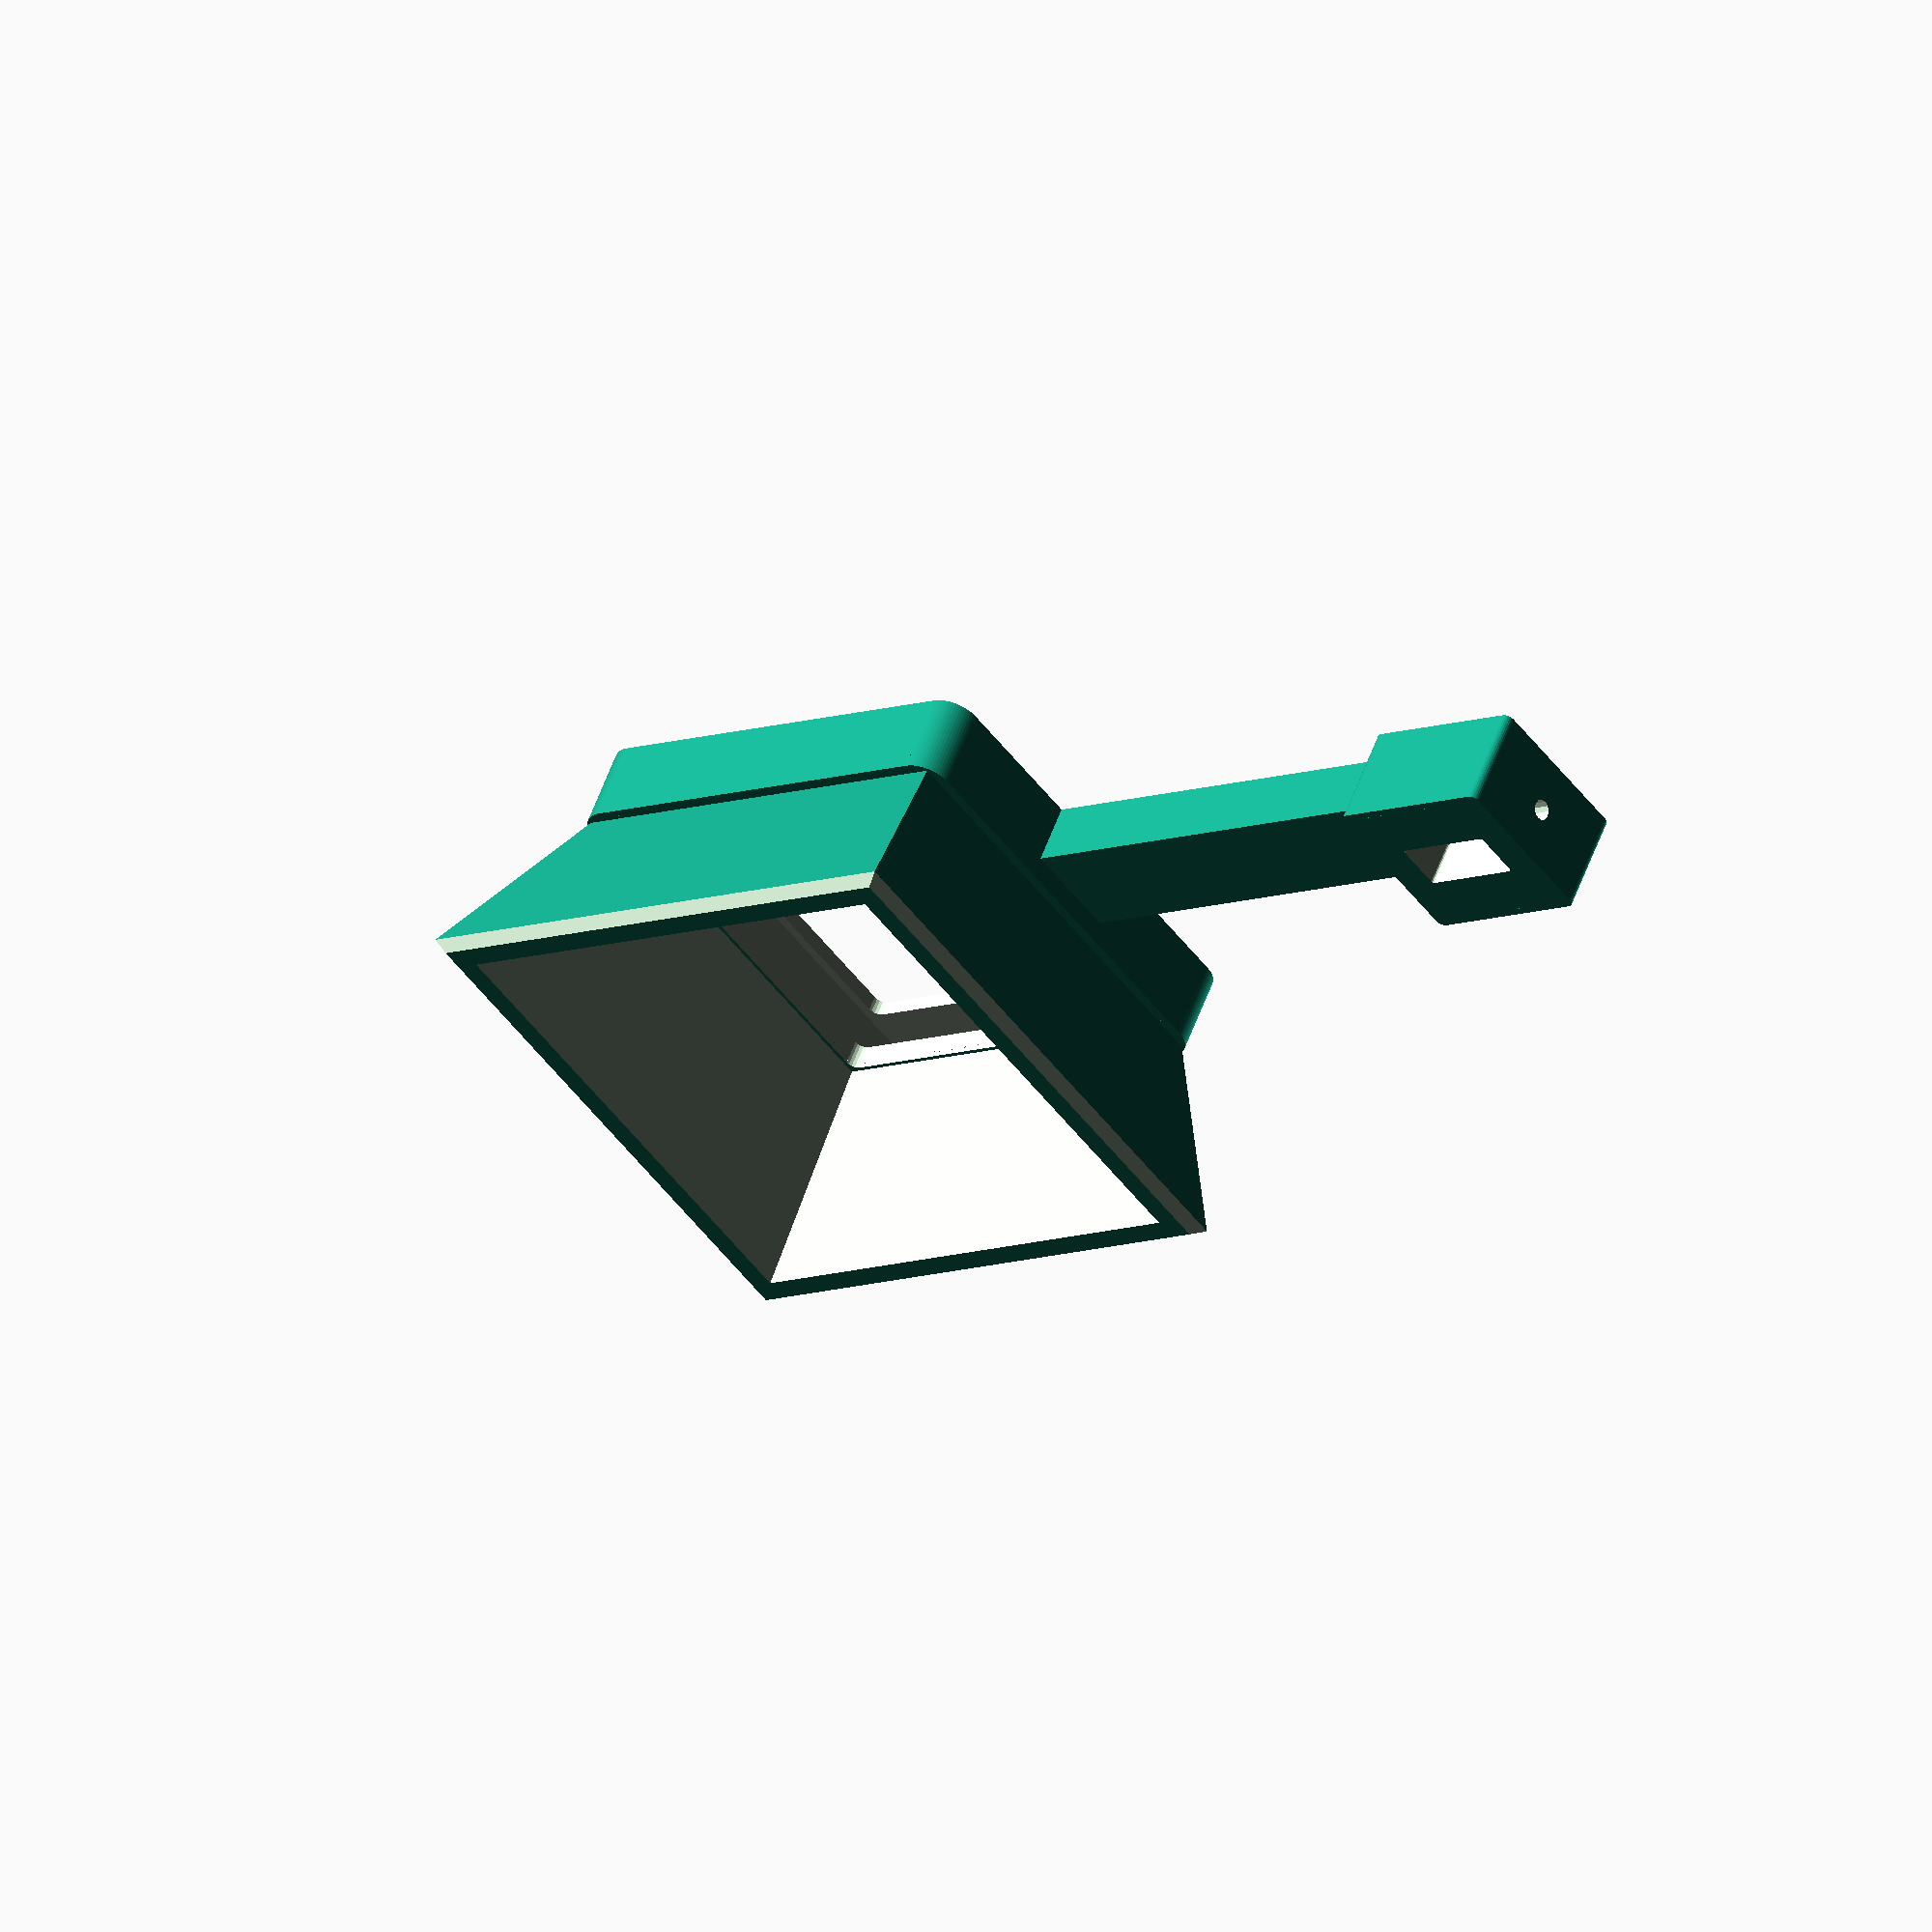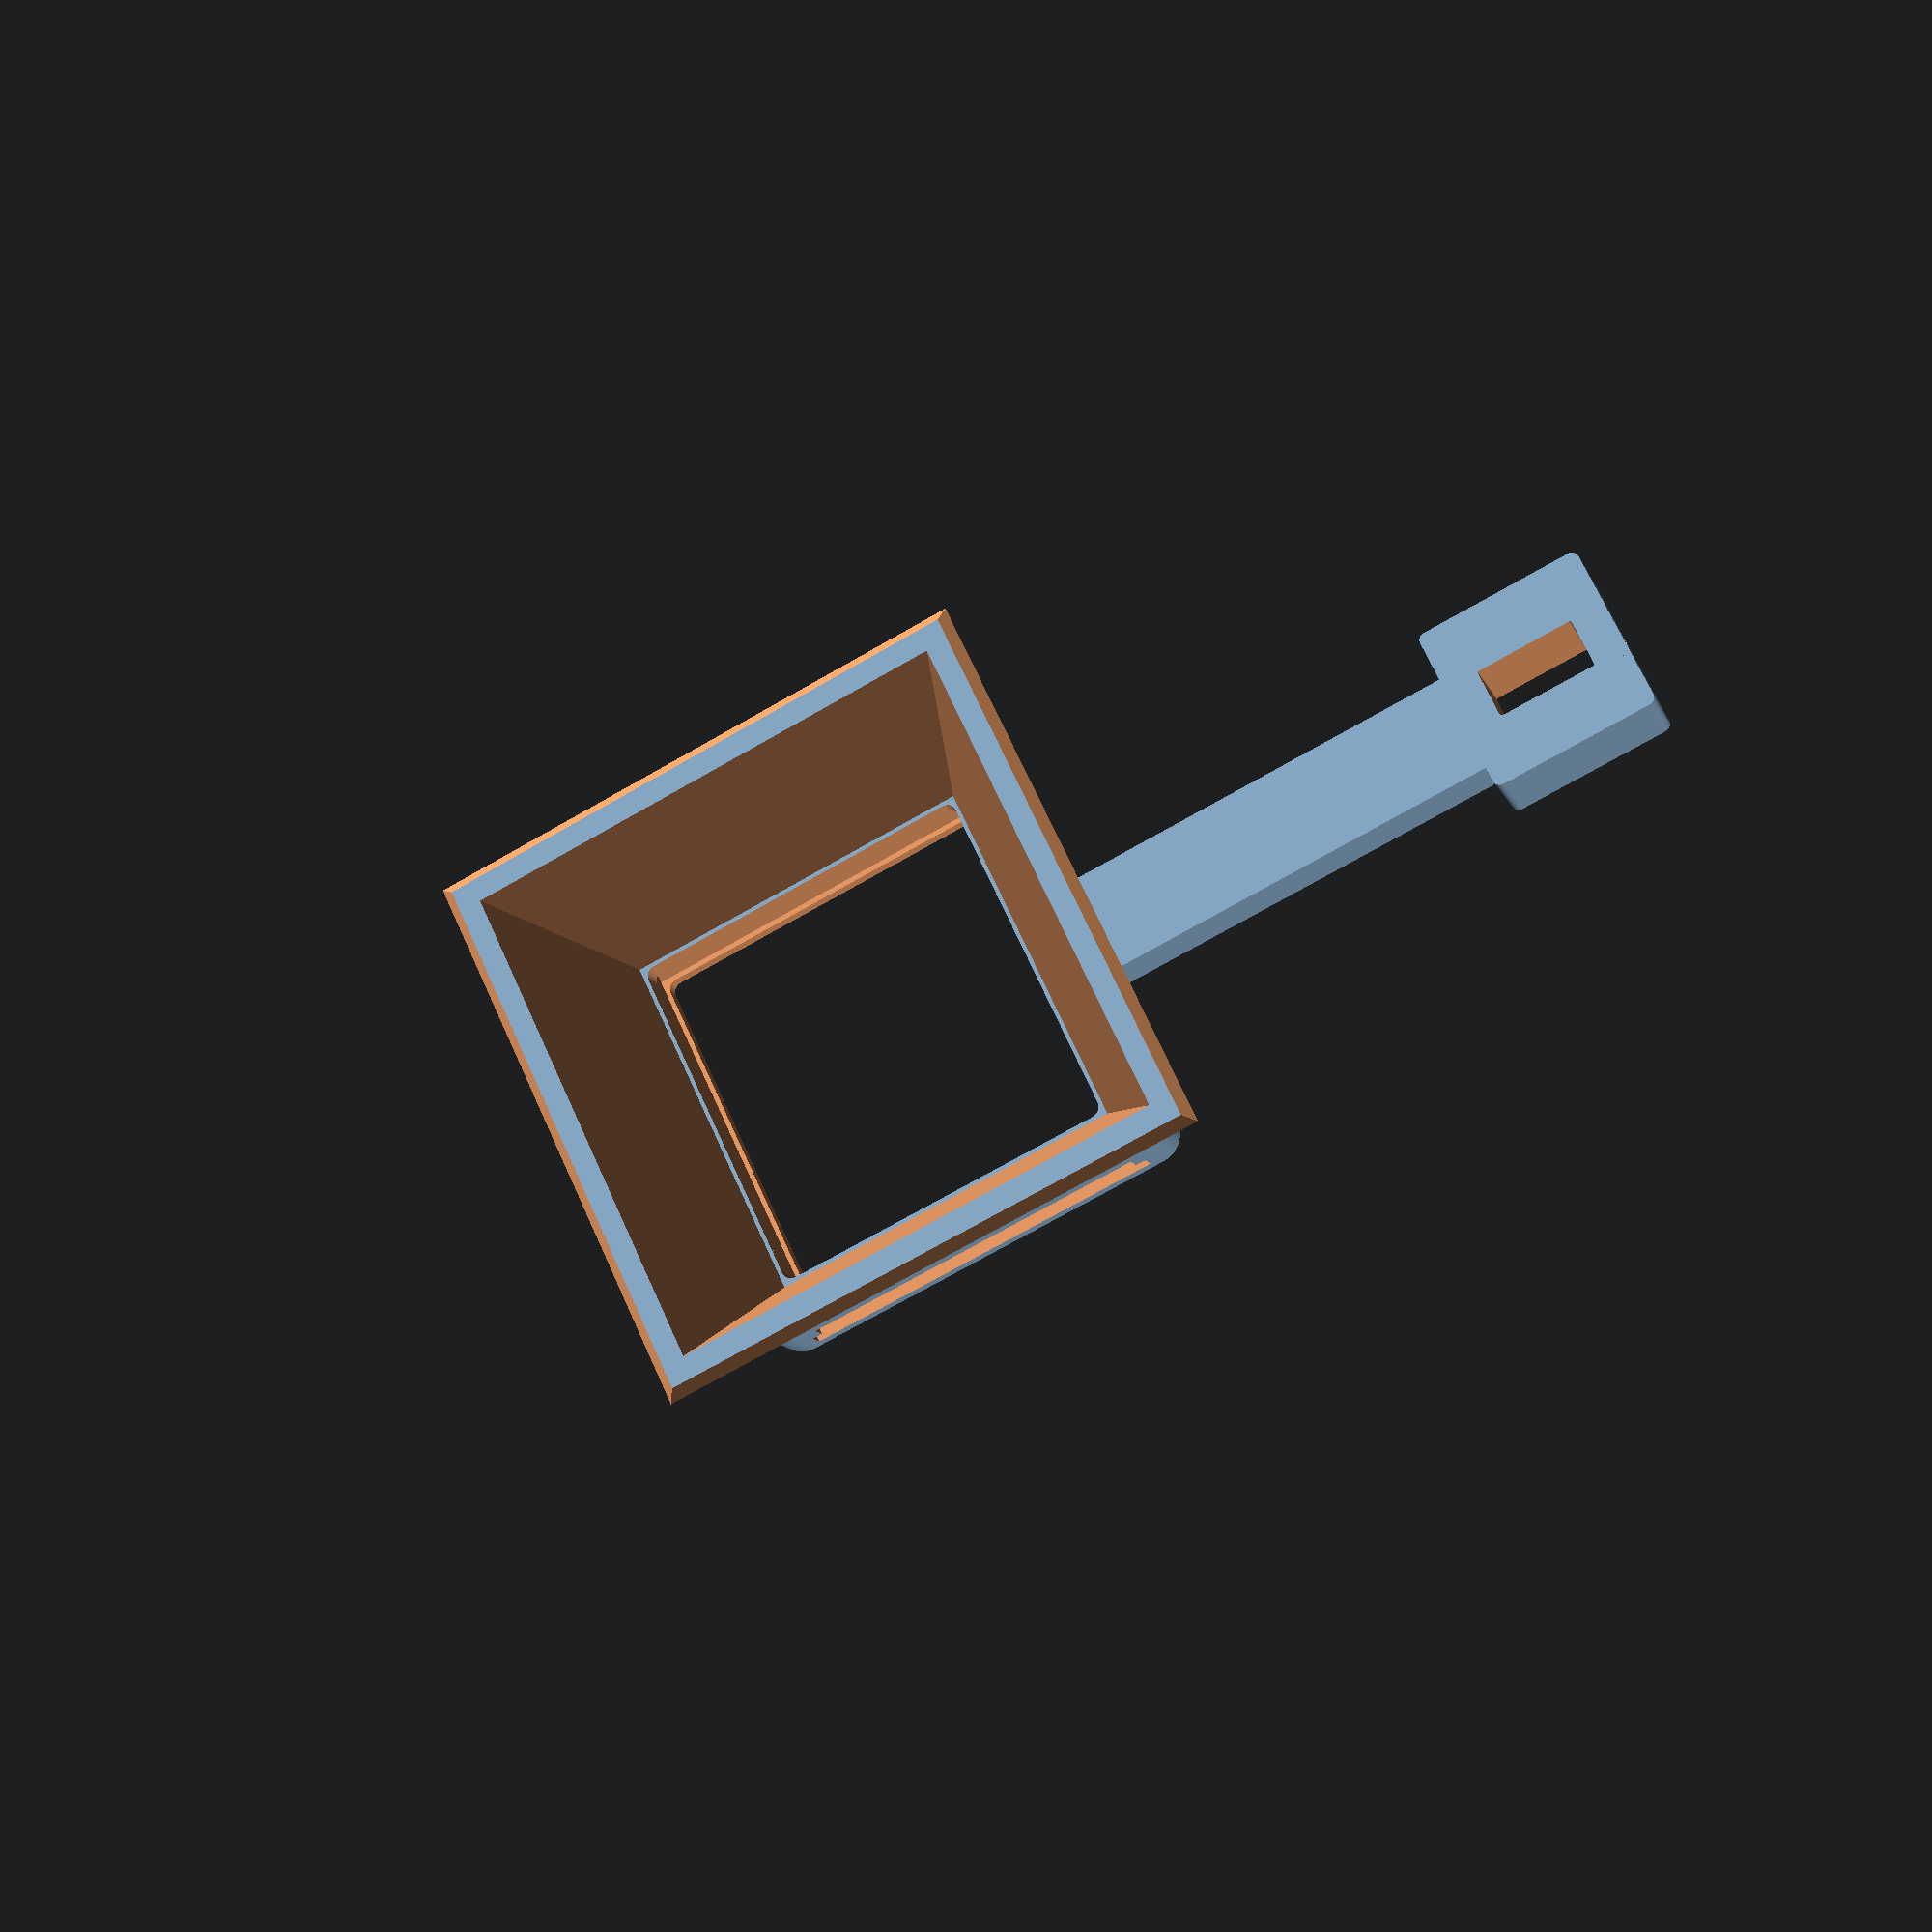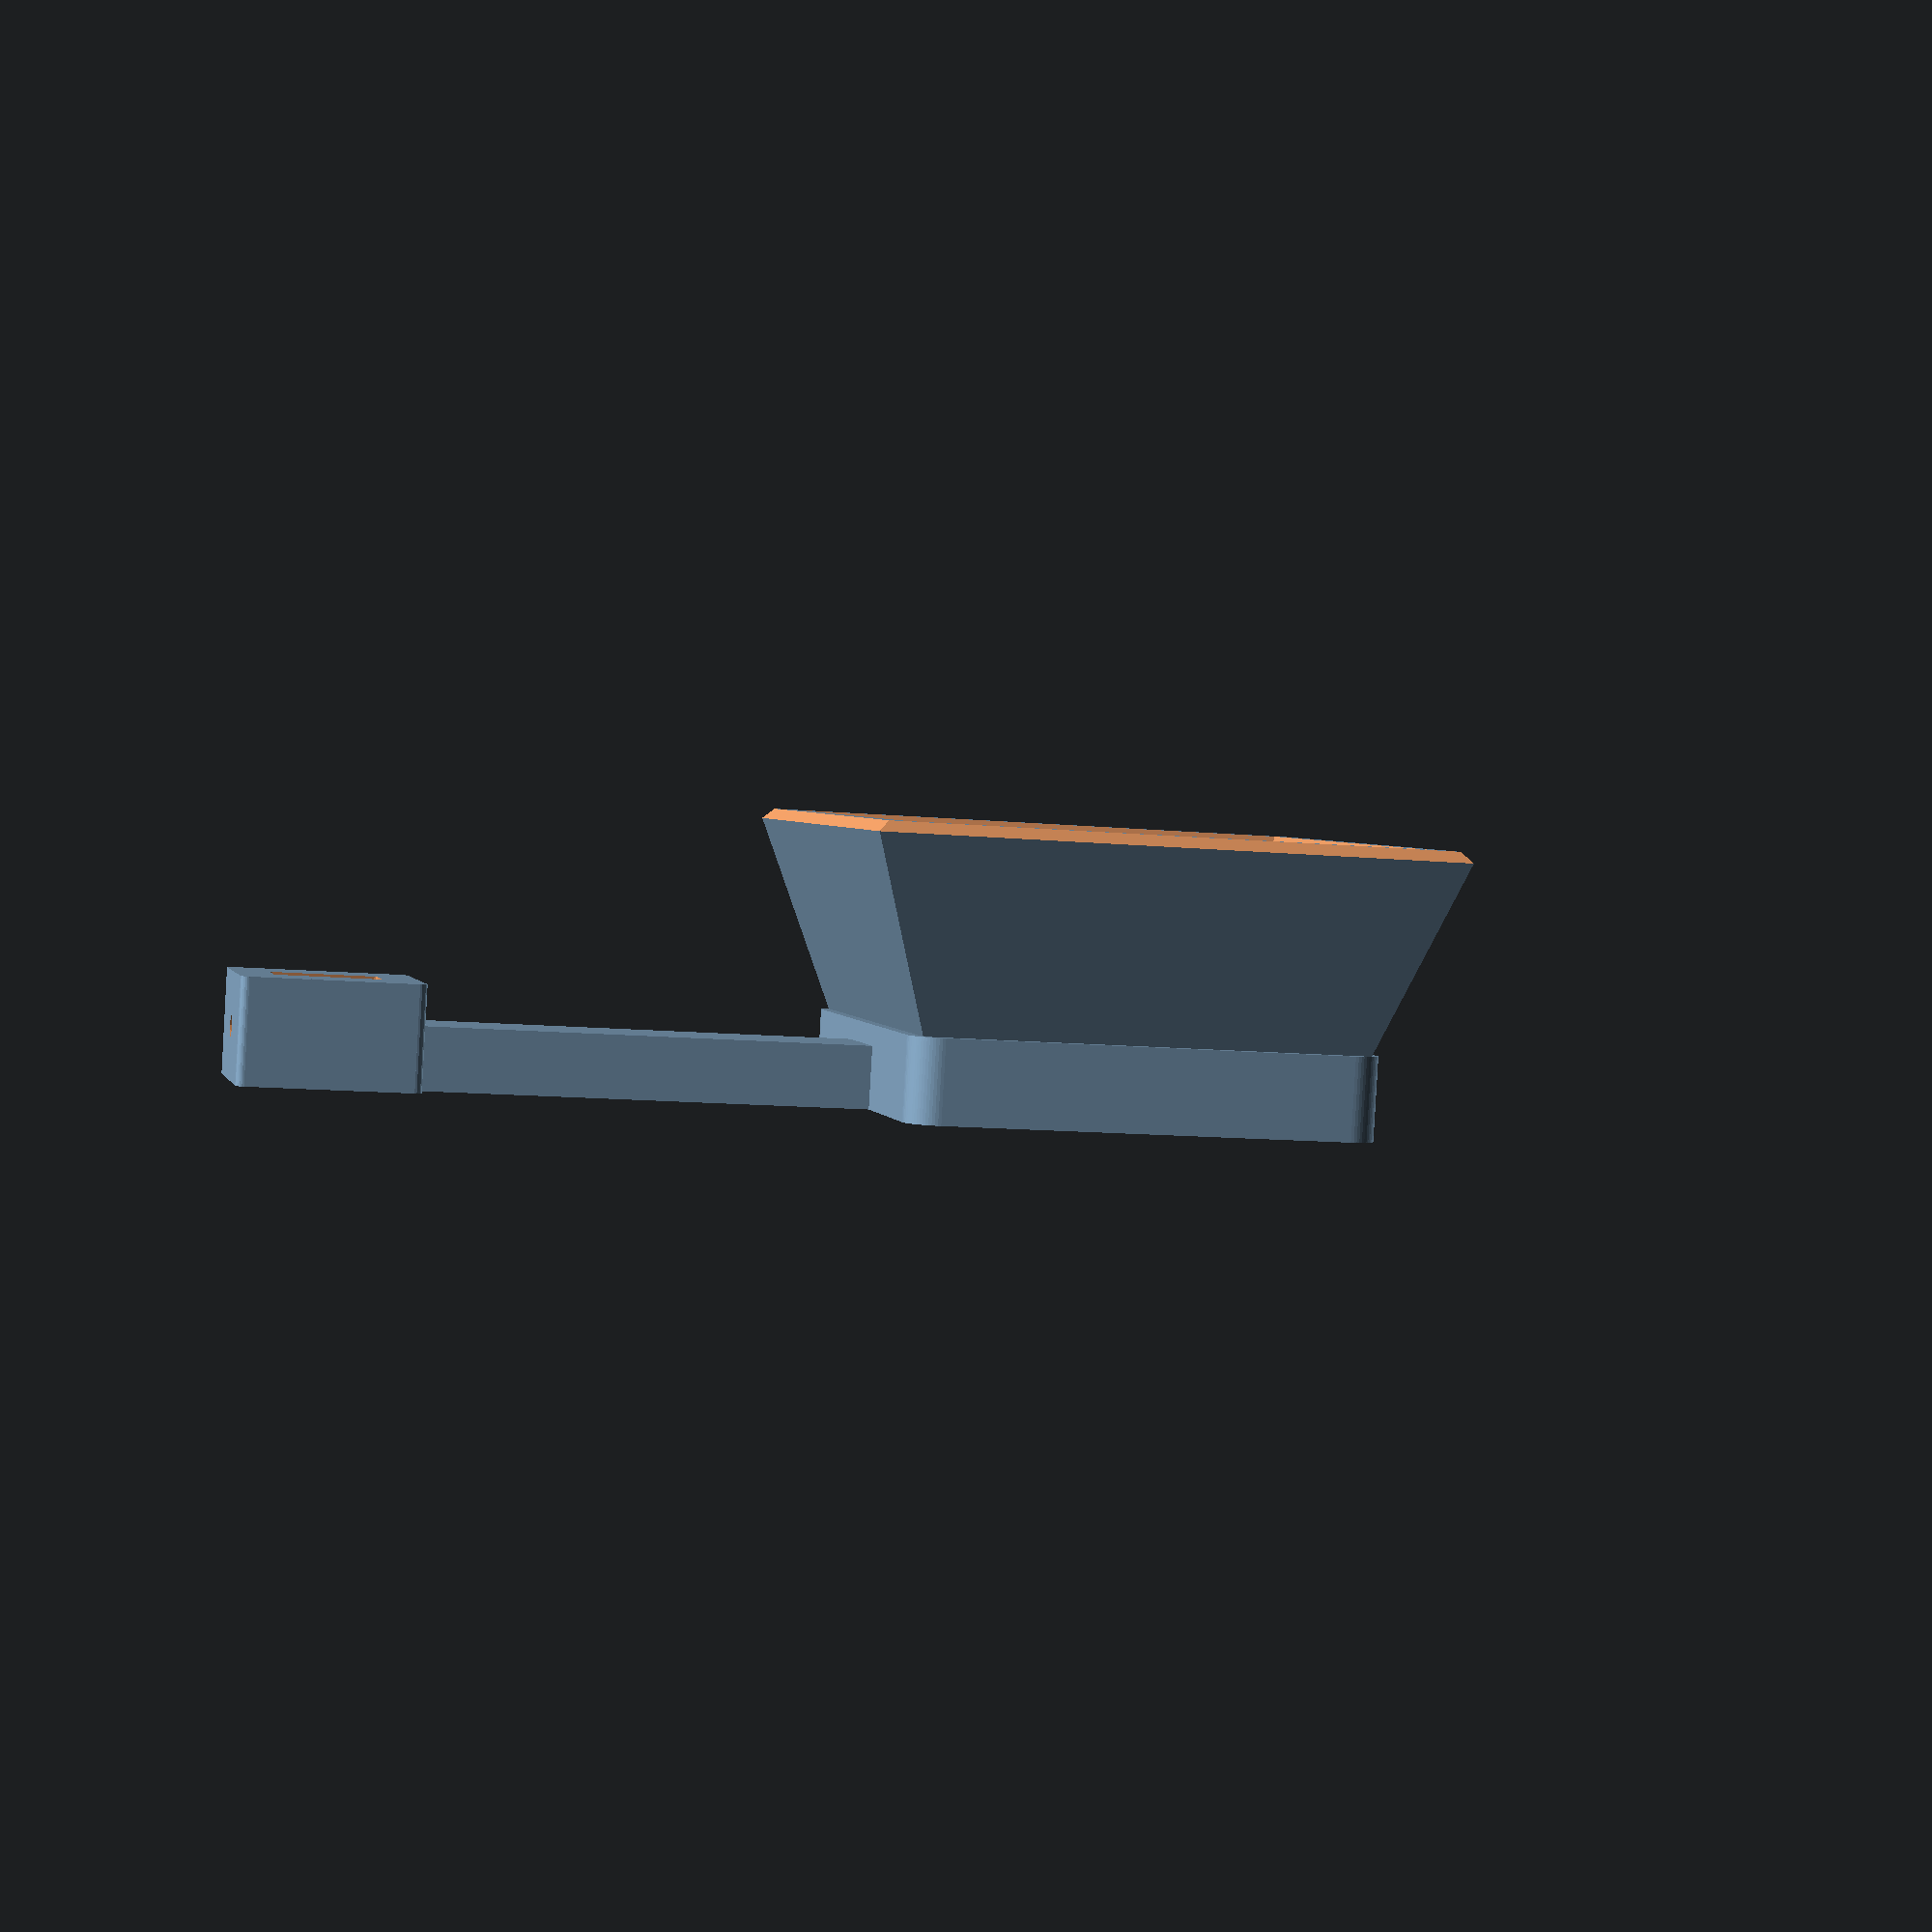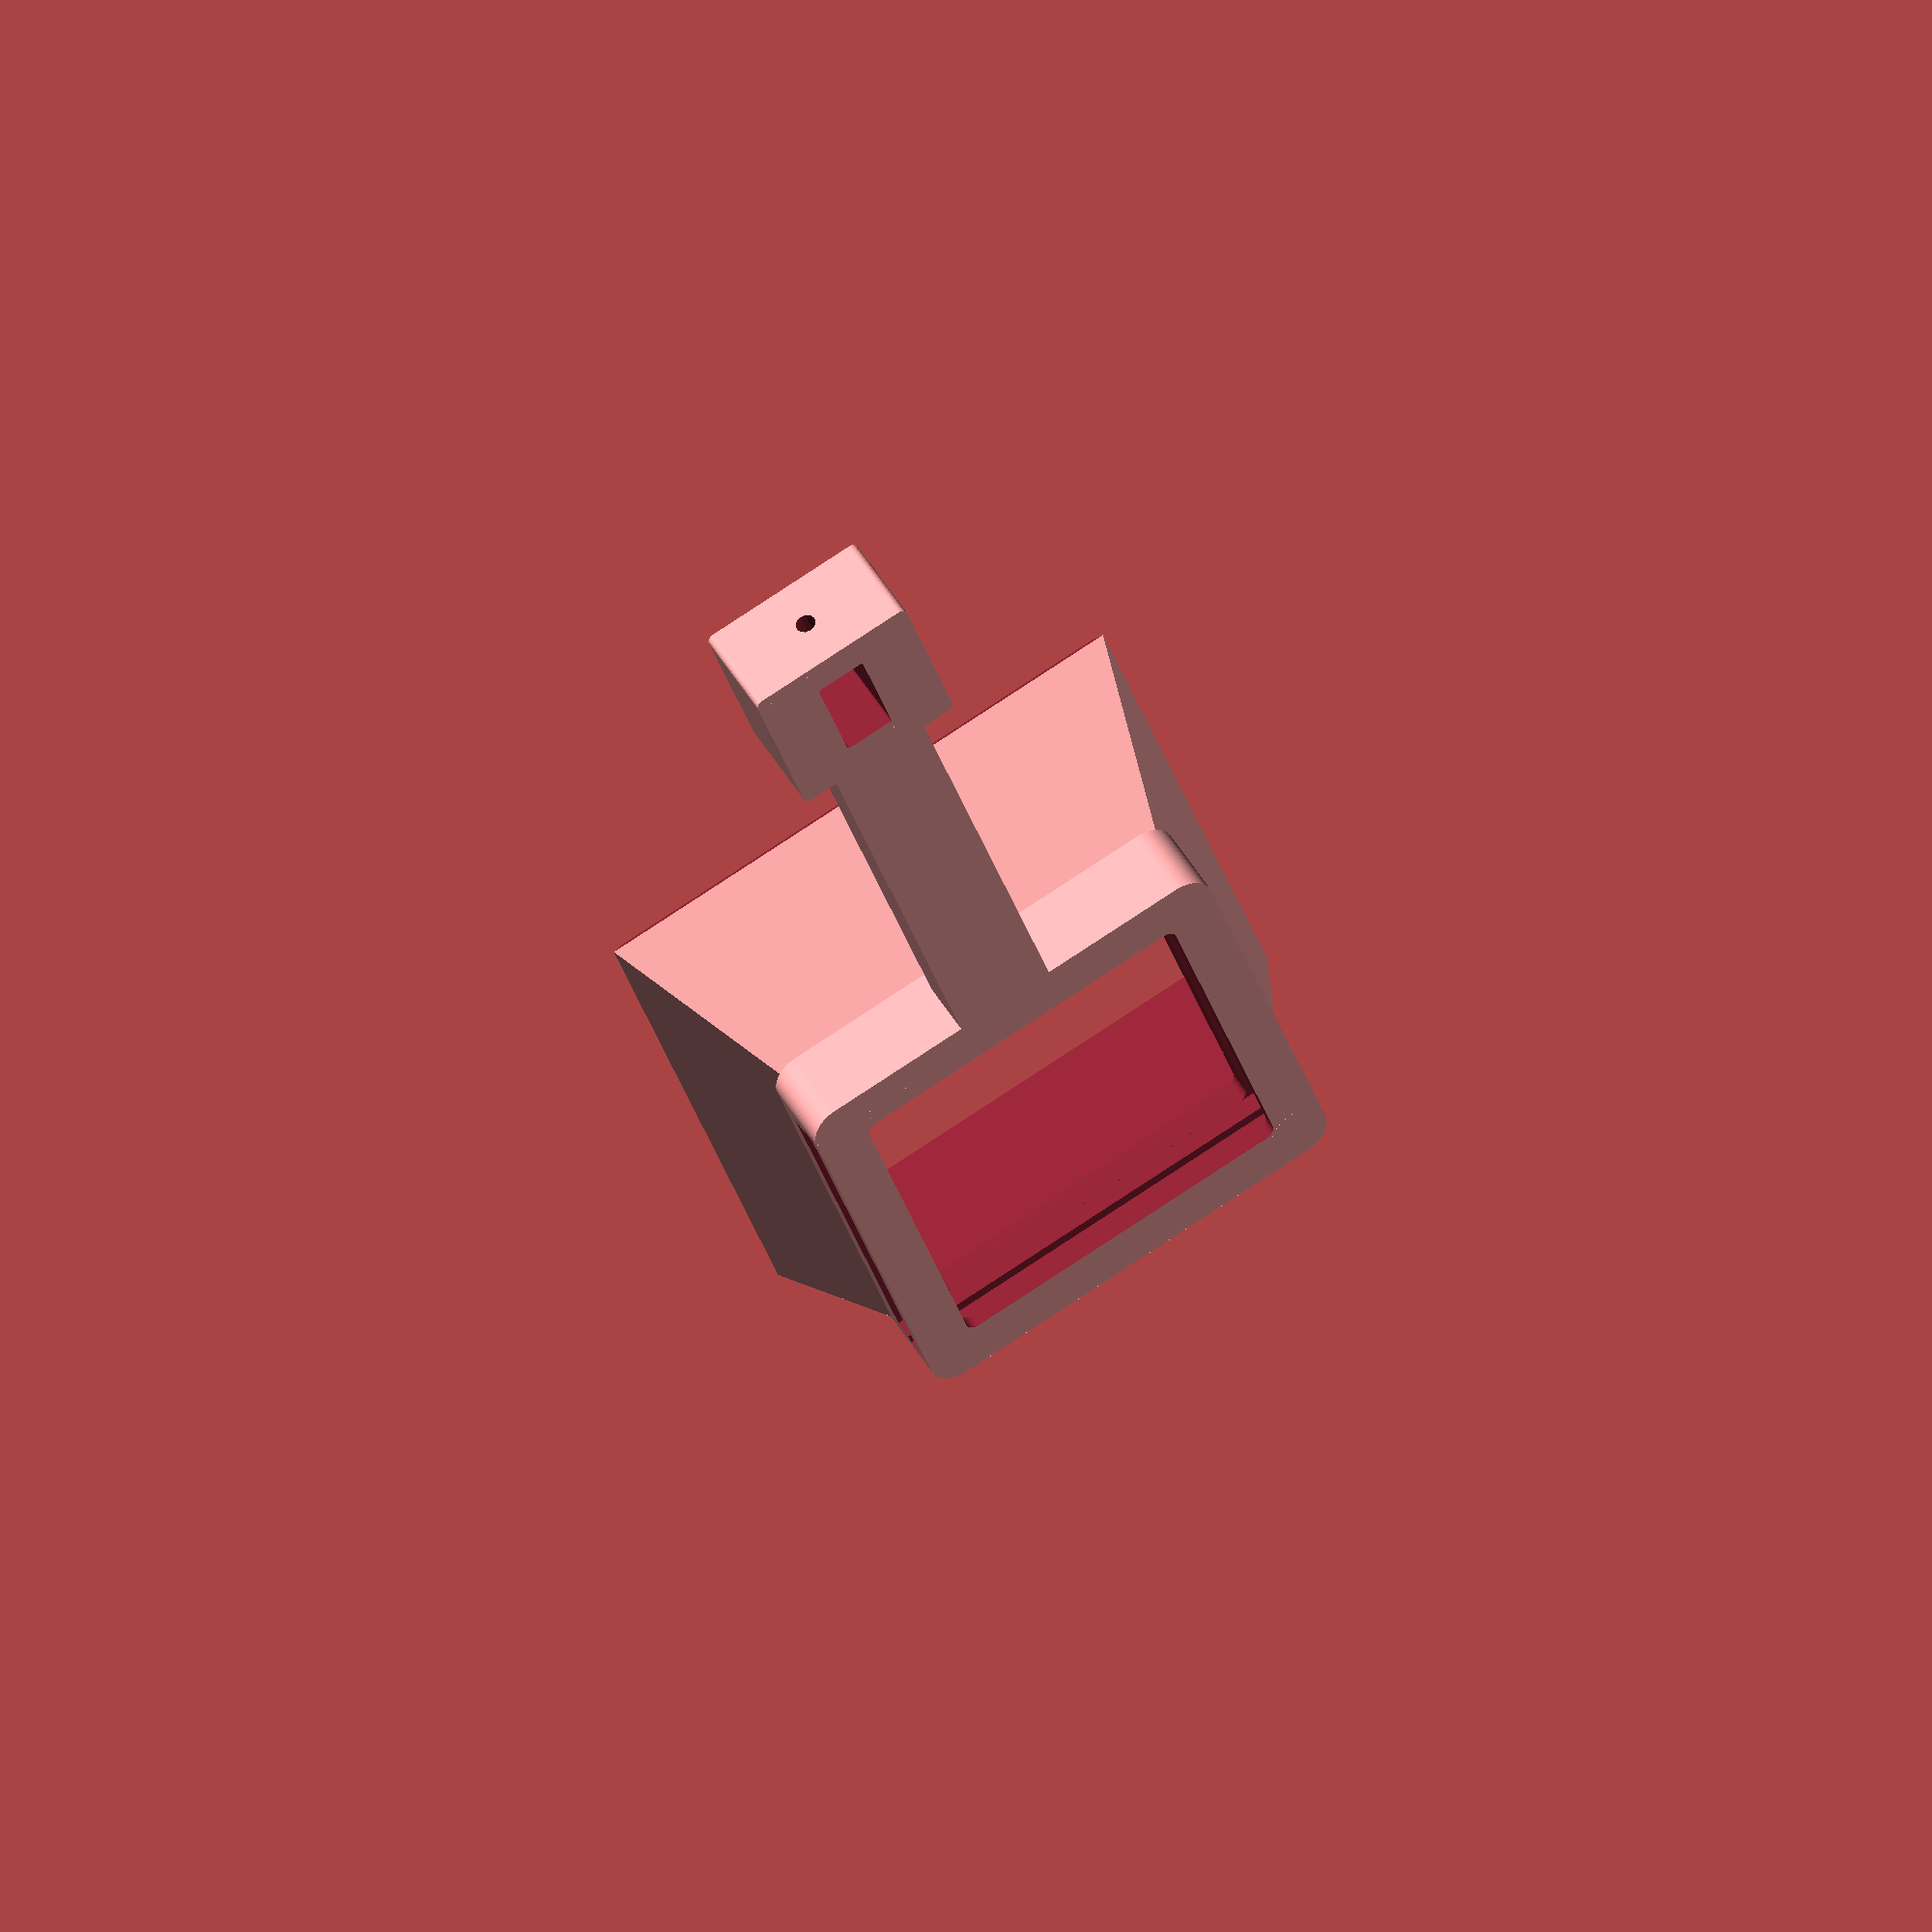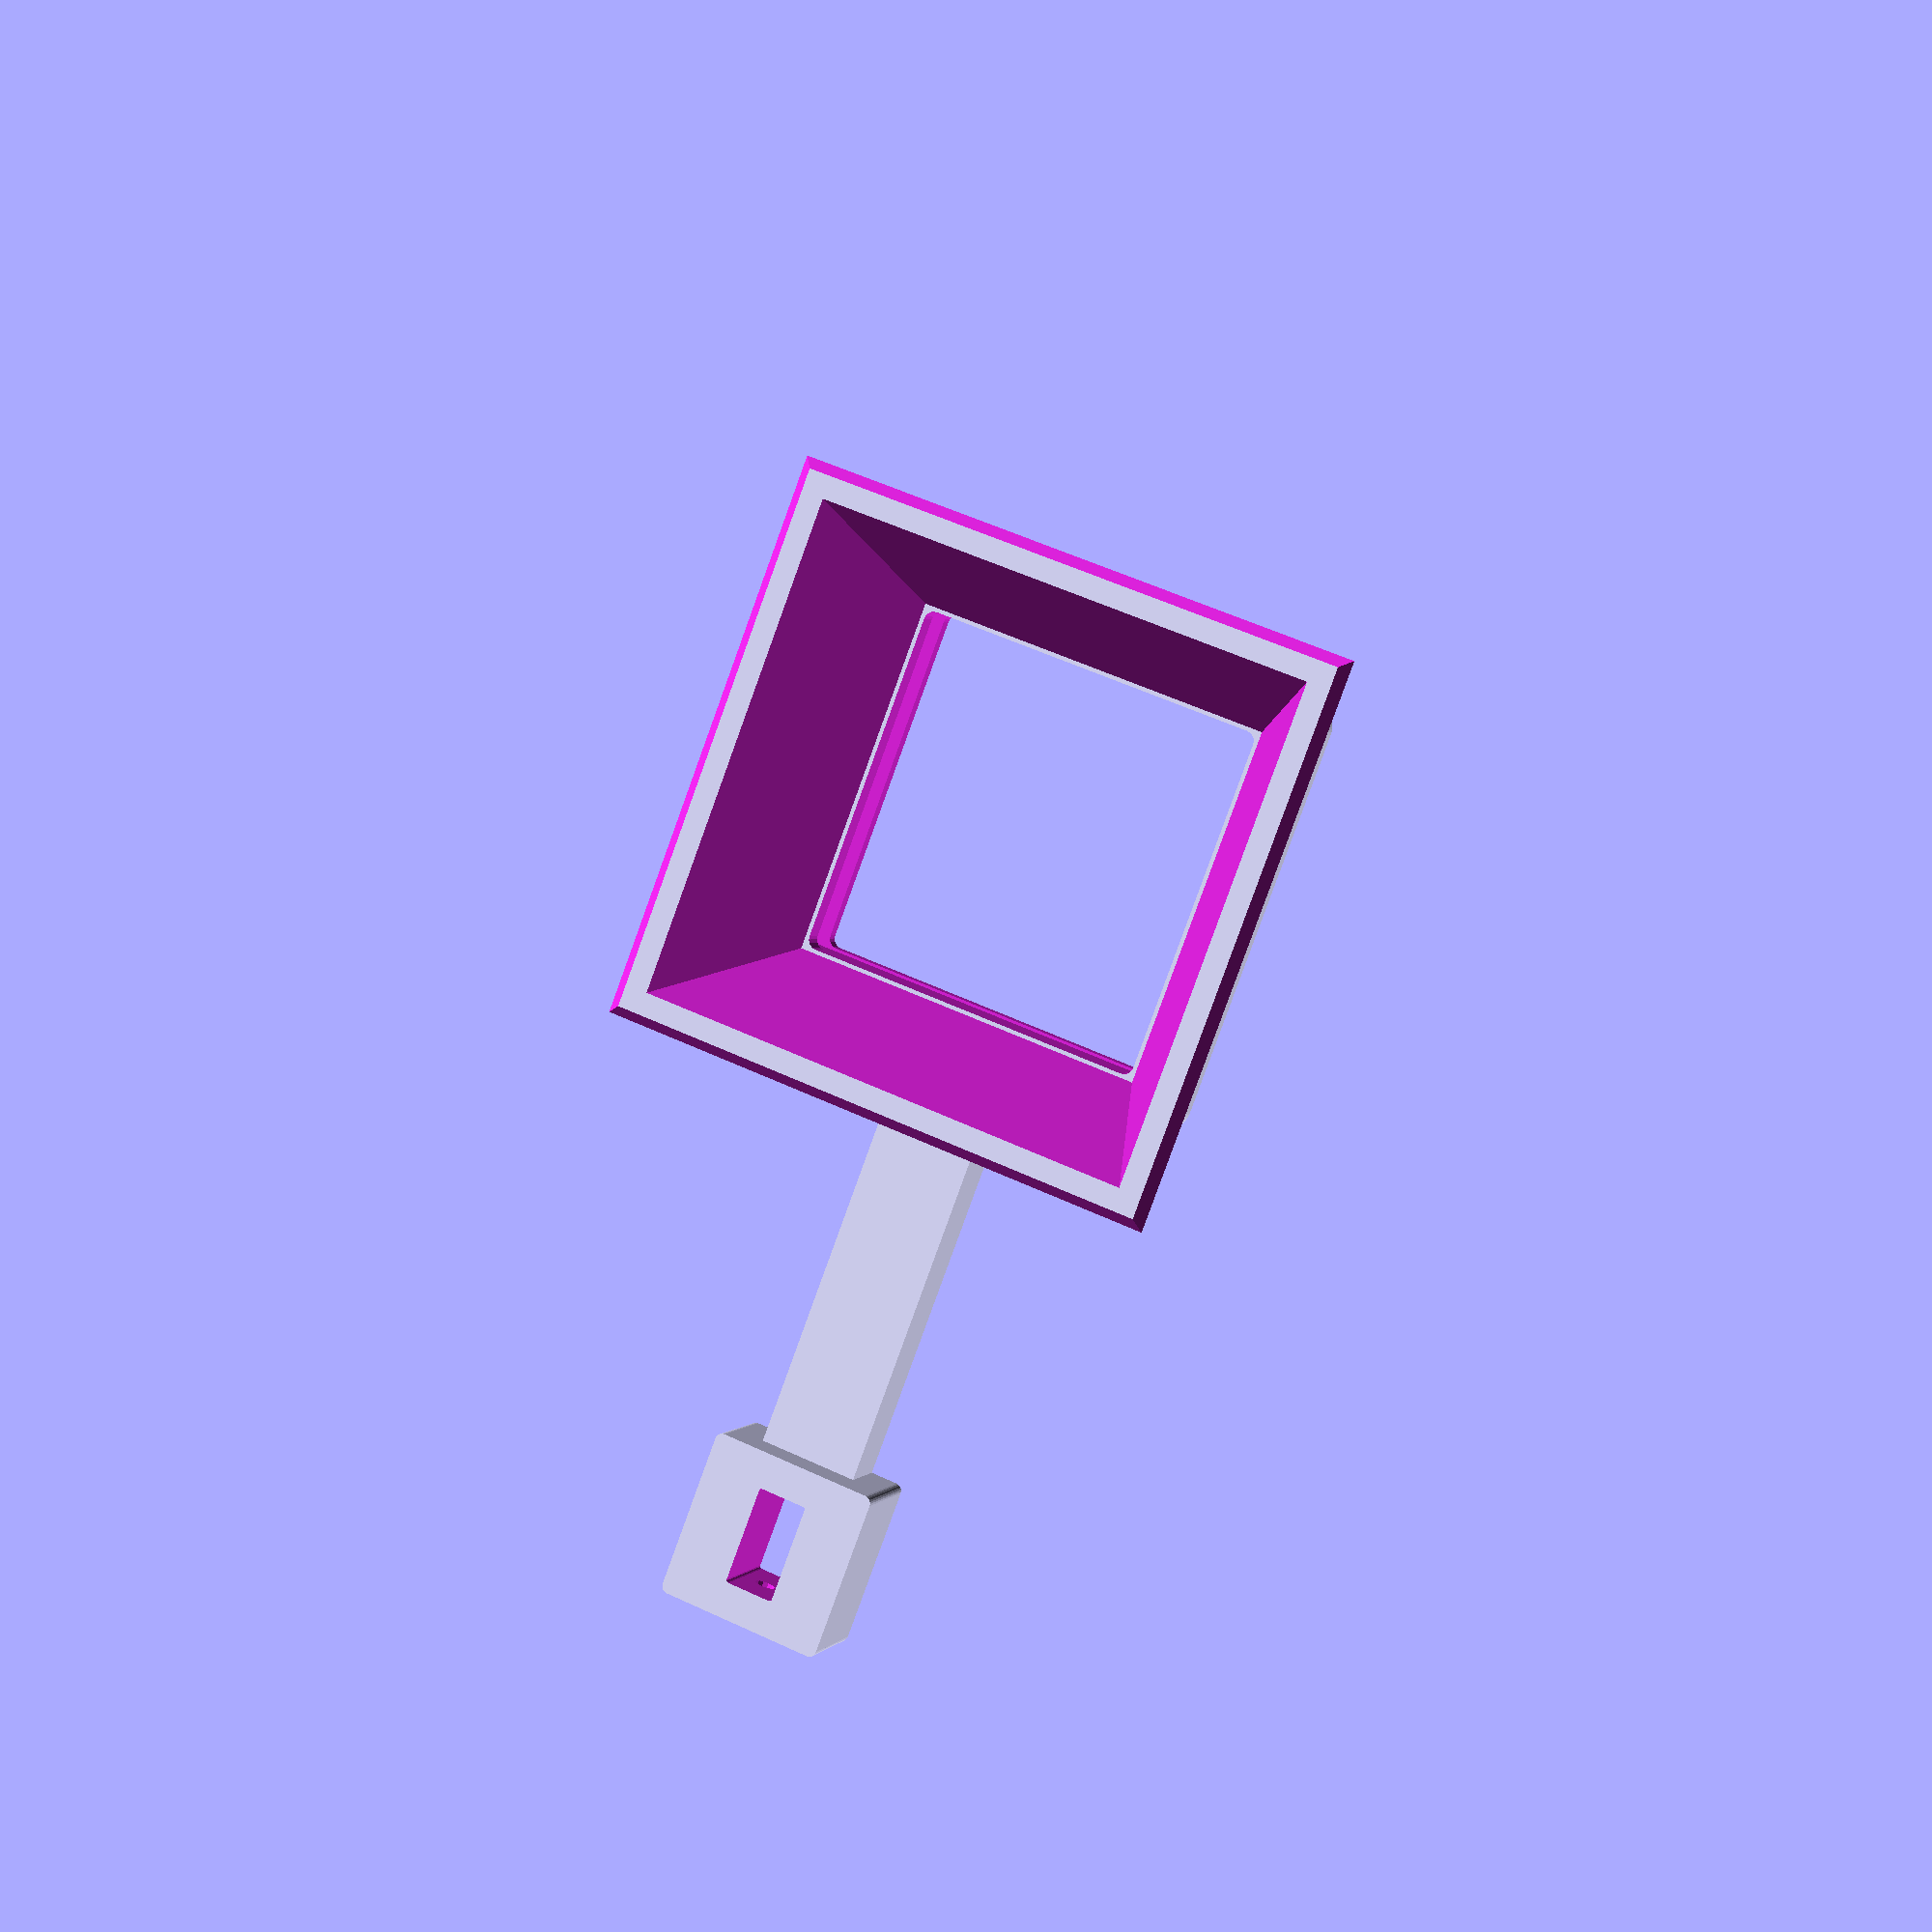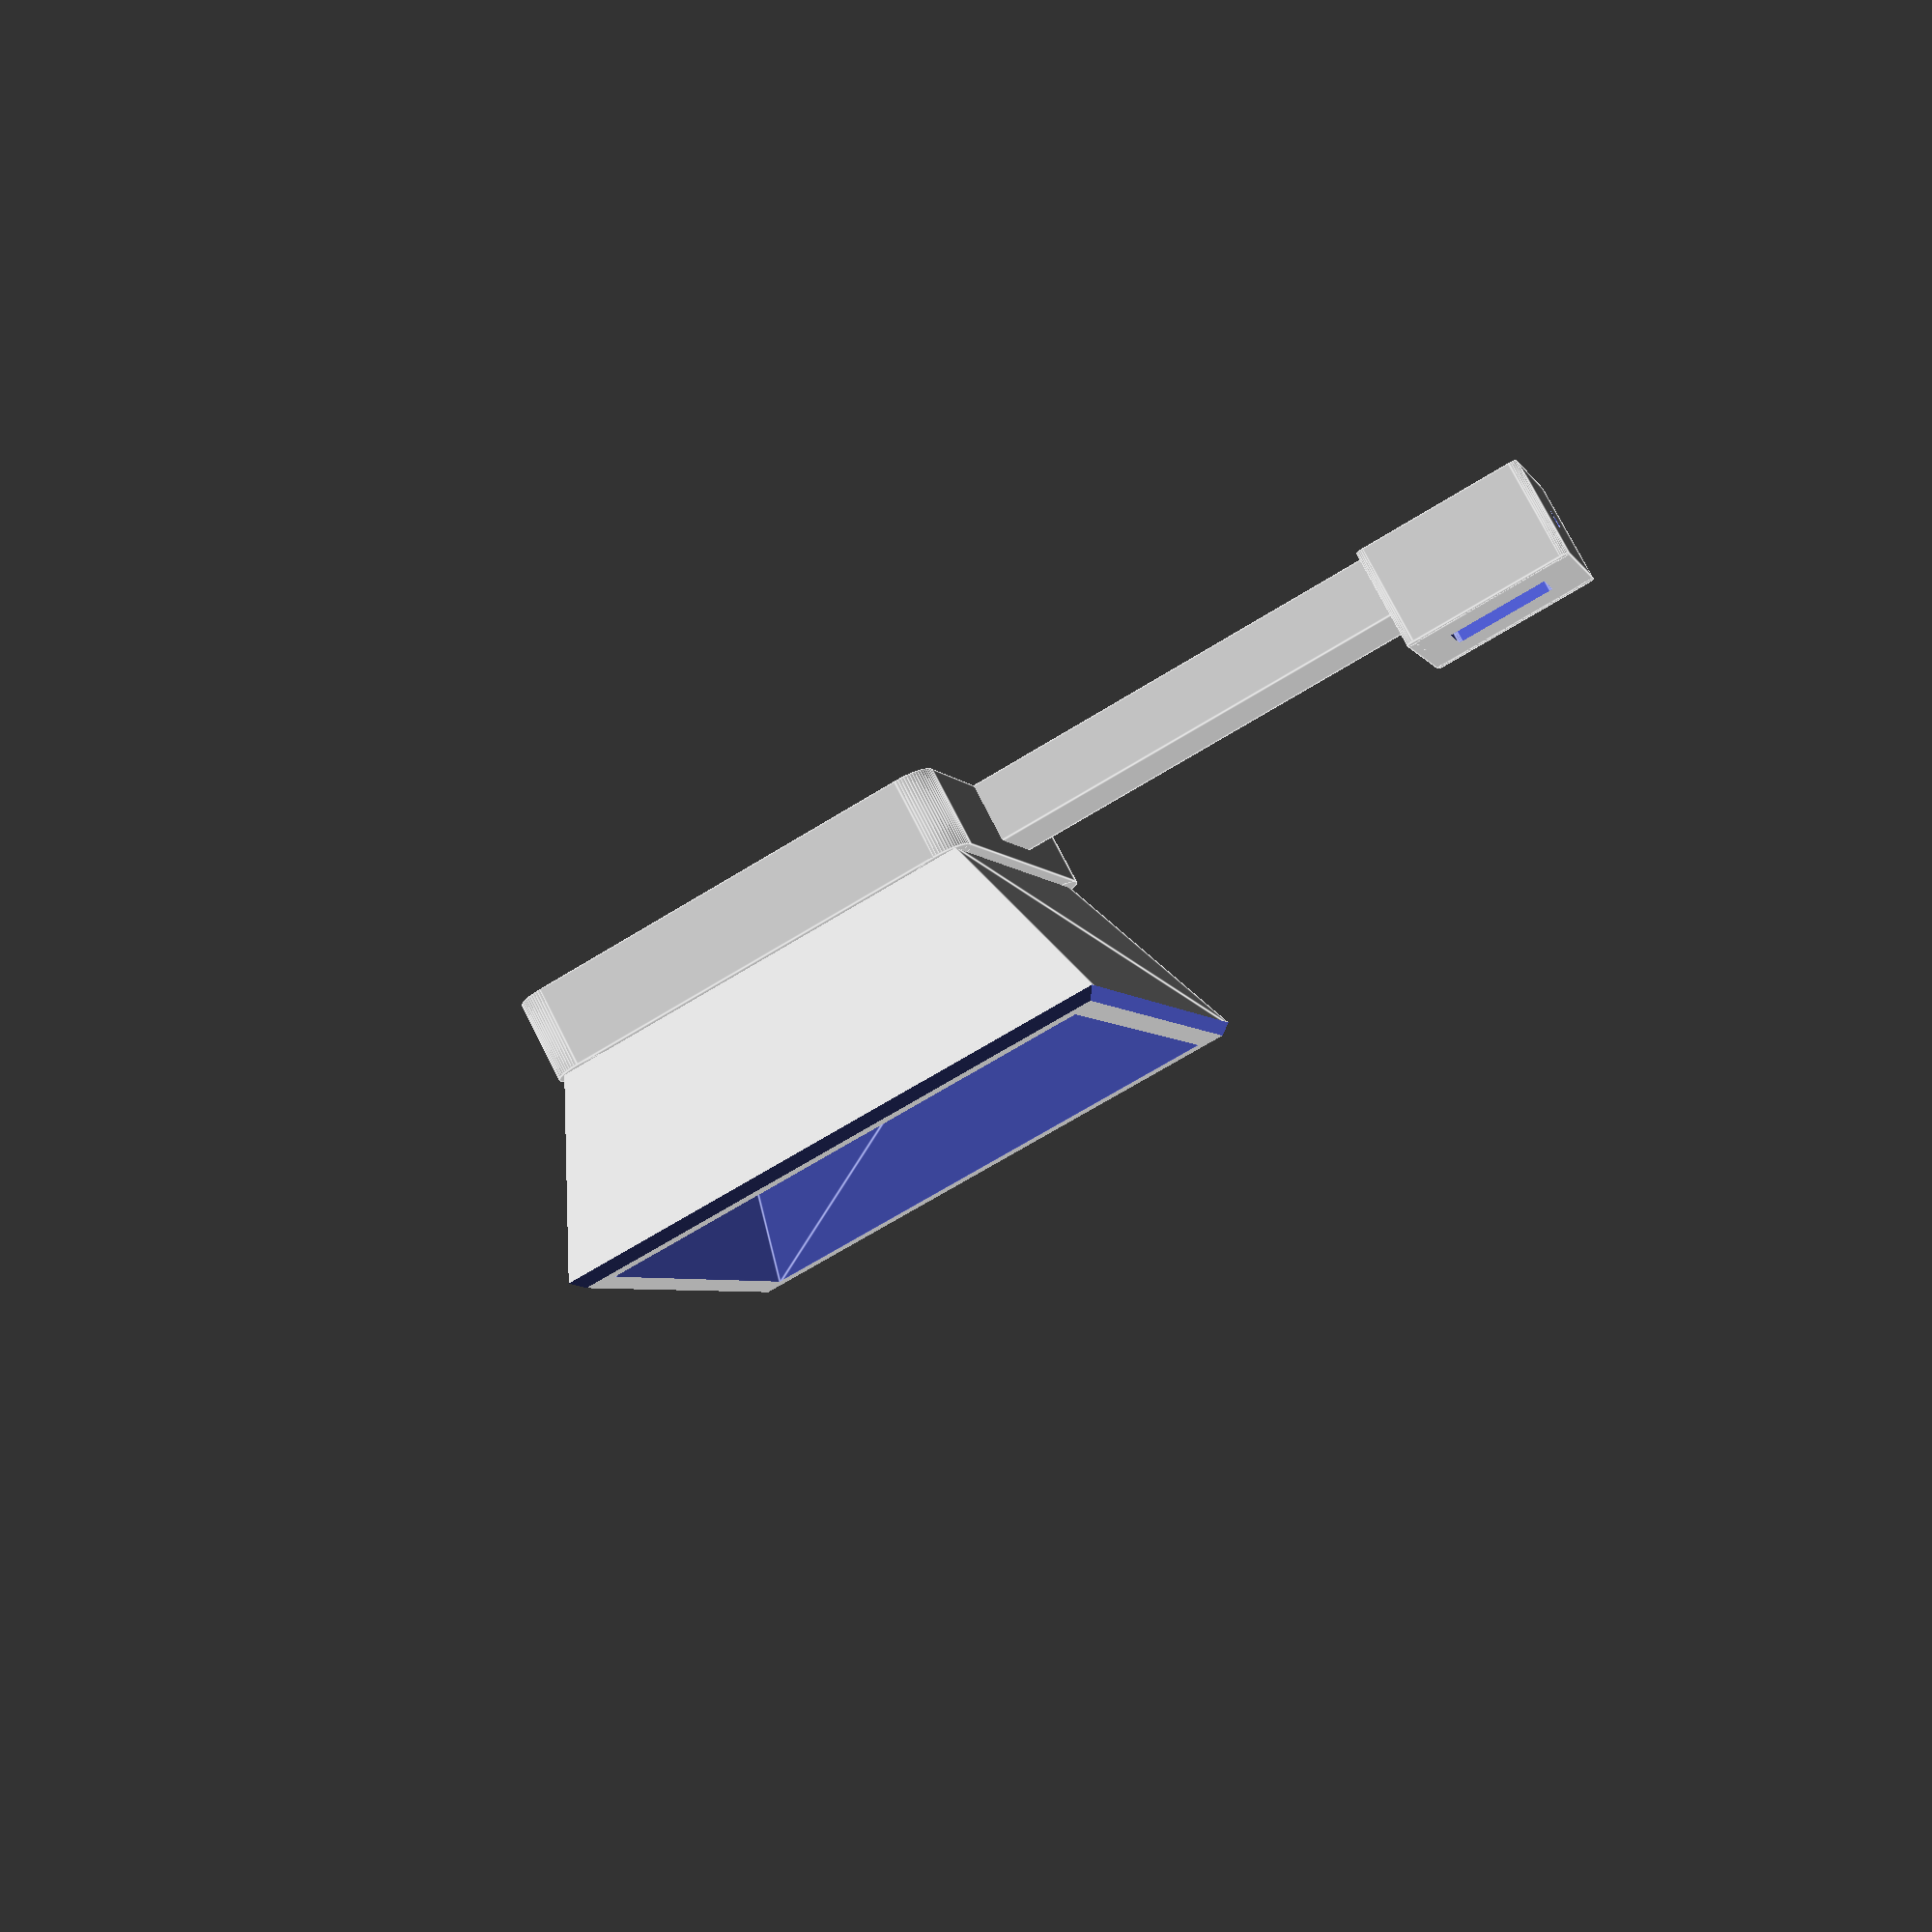
<openscad>
time = 0;

module rcube (cube_arr = [1, 1, 1], d = 0, center = true, $fn = $fn) {
  r = d/2;
  union () {
    cube([cube_arr[0] - d, cube_arr[1], cube_arr[2]], center = center);
    cube([cube_arr[0], cube_arr[1] - d, cube_arr[2]], center = center);
    translate ([1 * (cube_arr[0] / 2) - r , 1 * (cube_arr[1] / 2)- r, 0]) {
          cylinder(r = r, h = cube_arr[2], center = center);
        }
    translate ([-1 * (cube_arr[0] / 2) + r, -1 * (cube_arr[1] / 2) + r, 0]) {
          cylinder(r = r, h = cube_arr[2], center = center);
        }
    translate ([1 * (cube_arr[0] / 2) - r, -1 * (cube_arr[1] / 2) + r, 0]) {
          cylinder(r = r, h = cube_arr[2], center = center);
        }
    translate ([-1 * (cube_arr[0] / 2) + r, 1 * (cube_arr[1] / 2)- r, 0]) {
          cylinder(r = r, h = cube_arr[2], center = center);
        }
    }
}

module bolex_matte_box () {
  	X = 35;
  	Y = 35;
  	FRAME = 10;
  
	  TAB_X = 10;
  	TAB_Z = 6;
  	TAB_Y = 49;
  
  	RAIL = 10;
  
  	difference () {
    	translate([0, 0, 5/2]) {
			rcube([X + FRAME, Y + FRAME, 8], d = 6, center = true, $fn = 64);
      	}
  		rcube([X, Y, 40], d = 2,  center = true, $fn = 20); //center
    	translate([0, FRAME/2, 5/2]) {
    		cube([X, Y + FRAME + 1, 3], center = true);
      	}
       	translate([0, FRAME/2, 1]) {
    		cube([X + 2, Y + FRAME + 1, 2], center = true);
      	}
    }

  	translate([(-Y / 2) - TAB_Y - 7, 0, 3.5]) {
    	difference () {
            rcube([RAIL + 7, RAIL + 7, 10], d = 1.5, center = true, $fn = 24);
    		rcube([RAIL, RAIL/2, 15], d = .5, center = true, $fn = 12);
      
    	rotate([0, 90, 0]) translate([0, 0, -7]) cylinder(r = 1, h = 10, center = true, $fn = 12);
      	} 
    }
  
    rotate ([0, 0, 90]) {
  		translate([0, (TAB_Y / 2) + (X / 2) + 1, 1.5]) cube([TAB_X, TAB_Y, TAB_Z], center = true);
    } 
}

module bolex_matte_box_full () {
  bolex_matte_box();
  difference () {
  	translate([0, 0, 6]) rotate([0, 0, 45]) cylinder(r1= 30, r2 = 40, h = 20, $fn = 4);
    translate([0, 0, 5.9]) rotate([0, 0, 45]) cylinder(r1= 25, r2 = 35, h = 20.2, $fn = 4);
  	//smooth edges
    translate([0, 30, 30]) rotate([45, 0, 0])cube([70, 10, 10], center = true);
    translate([0, -30, 30]) rotate([45, 0, 0])cube([70, 10, 10], center = true);
  	translate([30, 0, 30]) rotate([0, 45, 0])cube([10, 70, 10], center = true);
    translate([-30, 0, 30]) rotate([0, 45, 0])cube([10, 70, 10], center = true);
  
  }
}

module bolex_matte_box_front () {
	RAIL = 10;
  	RAIL_W = 10;
  
  	FRAME = 15;
  
  	TAB_X = 10;
  	TAB_Y = 39;
    TAB_Z = 4;
    O_Y = 40;
  
  	X = 55;
  	Y = 60;
  
    translate([0, 0, 1.5]) {
      difference () {
    	rcube([X + FRAME, Y + FRAME, TAB_Z], d = 6, center = true, $fn = 24);
  		rcube([X, Y, TAB_Z], d = 2,  center = true, $fn = 12);
      }
  	}
}

module bolex_matte_box_front_top () {
	RAIL = 10.6;
  	RAIL_W = 10;
  
  	FRAME = 15;
  
  	TAB_X = 10;
  	TAB_Y = 30;
    TAB_Z = 4;
    O_Y = 40;
  
  	X = 55;
  	Y = 60;
  
  	translate([-73.5, 0, 4.5]) {
      difference () {
          rcube([RAIL+7, RAIL+7, RAIL_W], d = 1.5, center = true, $fn = 24);
          rcube([RAIL, RAIL/2, RAIL_W], d = .5, center = true, $fn = 12);
    	  rotate([0, 90, 0]) translate([0, 0, -7]) cylinder(r = 1, h = 10, center = true, $fn = 12);  
      }
  	}
  
    rotate ([0, 0, 90]) {
  		translate([0, (TAB_Y / 2) + (X / 2) + 7.5, 1.5]) cube([TAB_X, TAB_Y, TAB_Z], center = true);
    } 
  	
    rotate ([0, 0, 90]) {
    	difference () {
  			translate([0, (TAB_Y / 2) + (X / 2) - 2.5, 2.5]) cube([TAB_X * 3, 10, TAB_Z+2], center = true);
      		translate([-10, 48, 2.5]) rotate([0, 0, 30])  cube([TAB_X * 3, 10, TAB_Z+2], center = true);
      		translate([10, 48, 2.5]) rotate([0, 0, -30])  cube([TAB_X * 3, 10, TAB_Z+2], center = true);
      	}
    	translate([0, (TAB_Y / 2) + (X / 2) - 7.5, 4.5]) cube([TAB_X * 3, 5, 2], center = true);
    }  	
}

rotate([0, 90, time]) bolex_matte_box_full();

</openscad>
<views>
elev=190.2 azim=300.6 roll=228.7 proj=o view=wireframe
elev=251.5 azim=304.6 roll=240.0 proj=p view=wireframe
elev=191.5 azim=104.1 roll=103.6 proj=p view=solid
elev=35.1 azim=240.6 roll=16.3 proj=o view=wireframe
elev=82.6 azim=72.1 roll=160.1 proj=p view=wireframe
elev=247.6 azim=210.6 roll=238.1 proj=p view=edges
</views>
